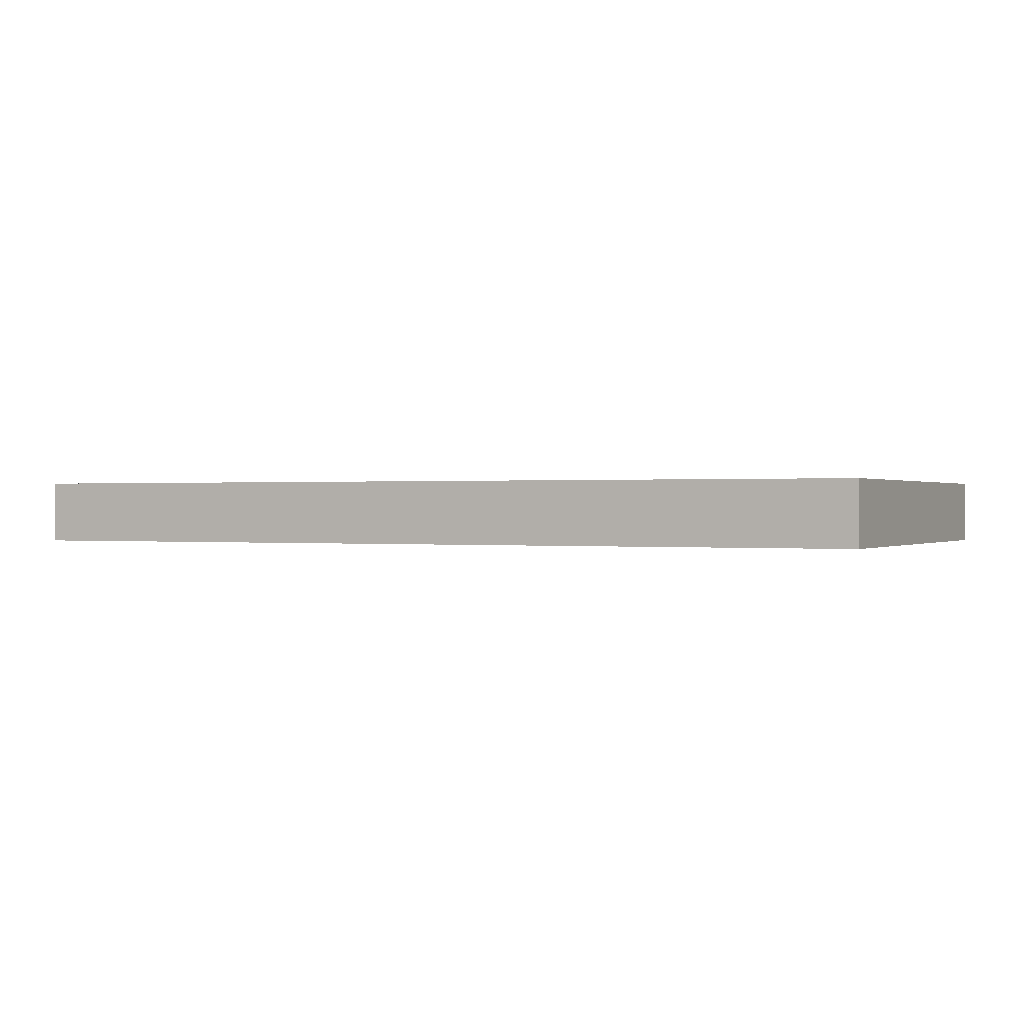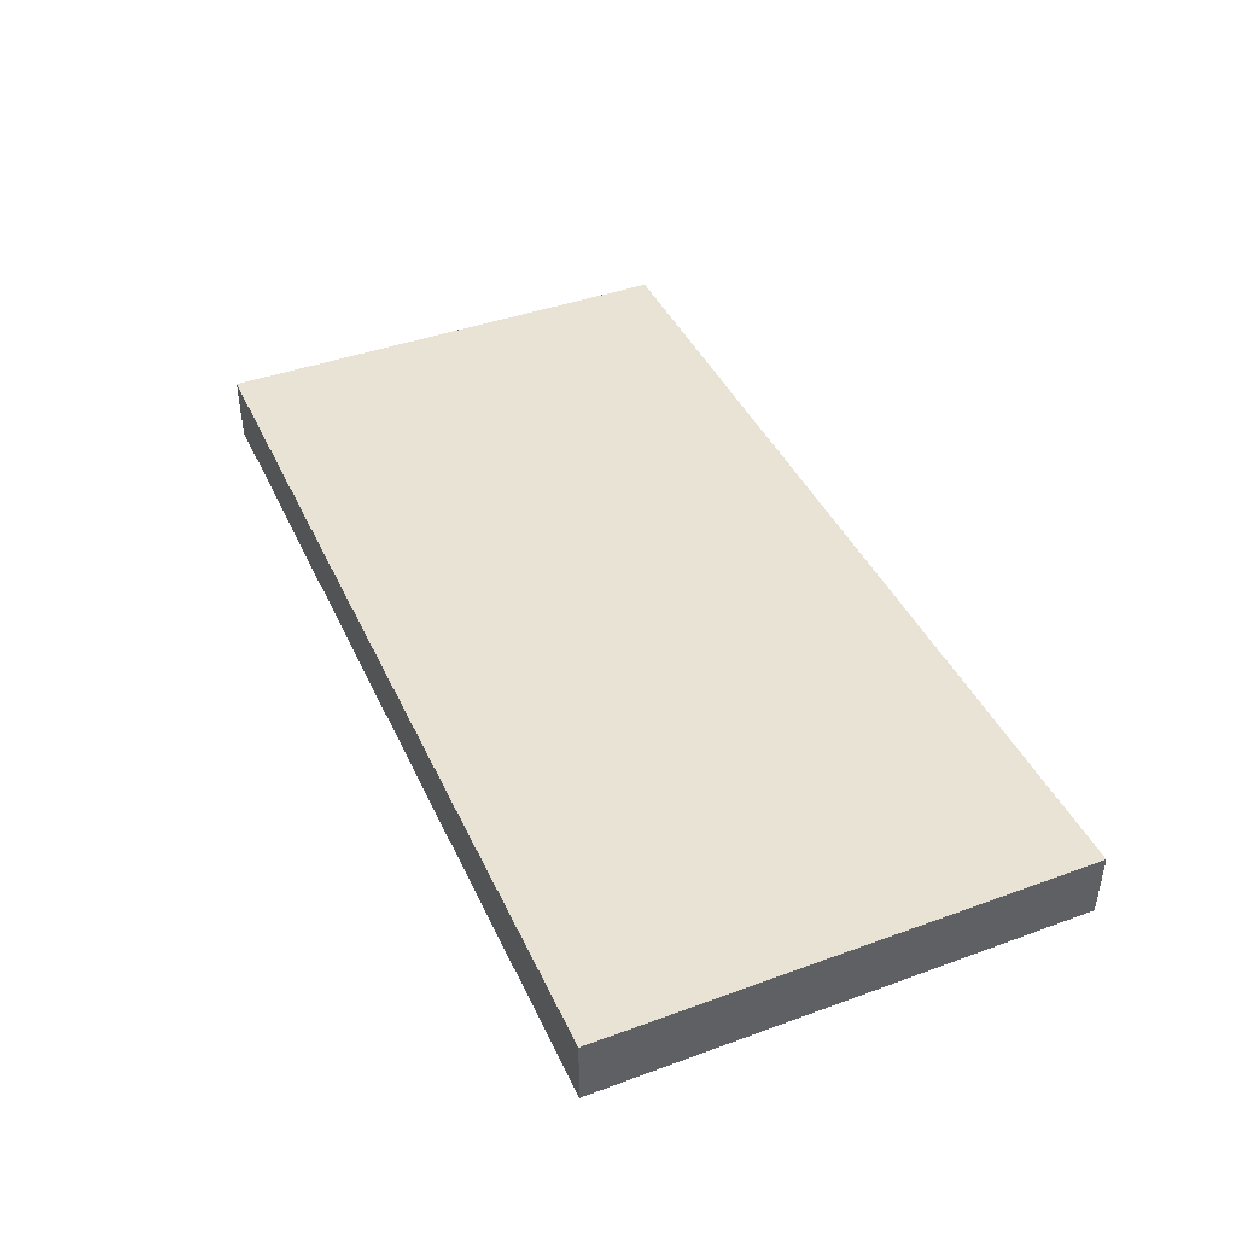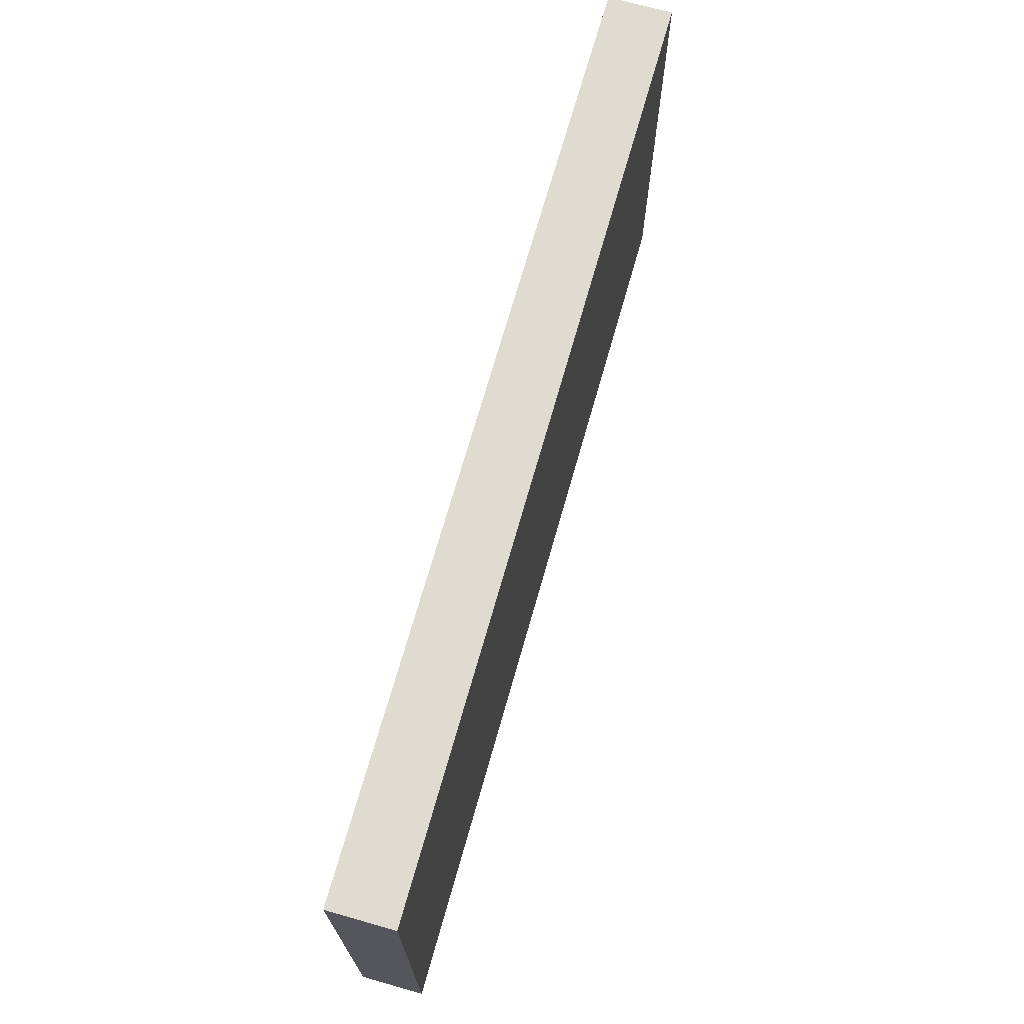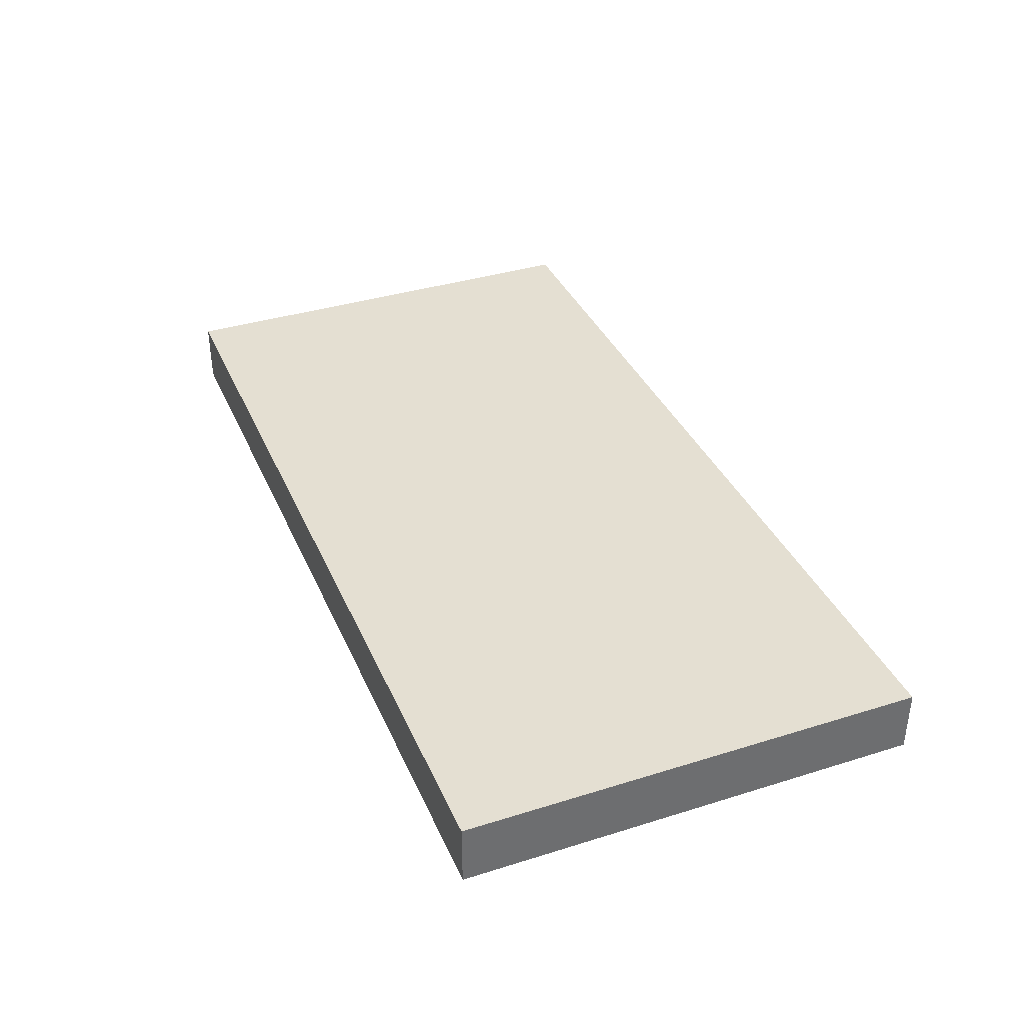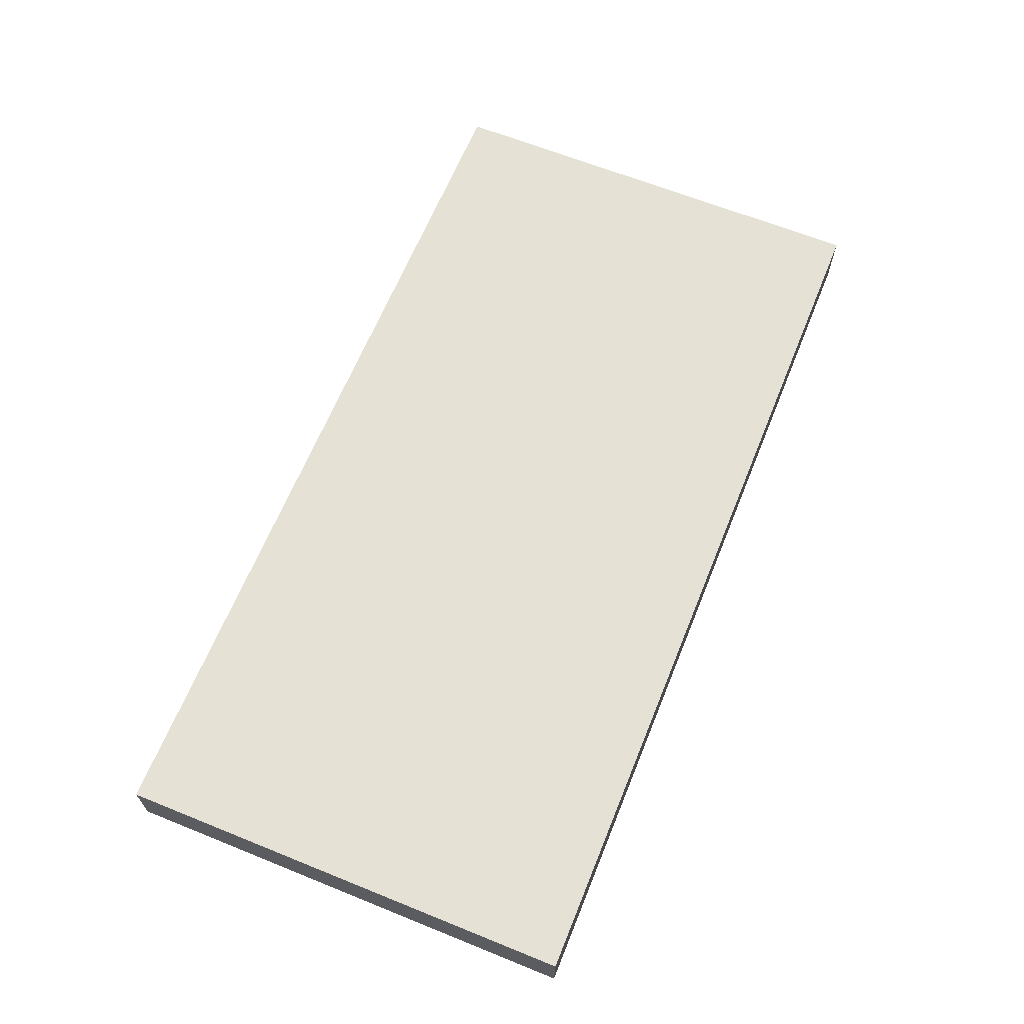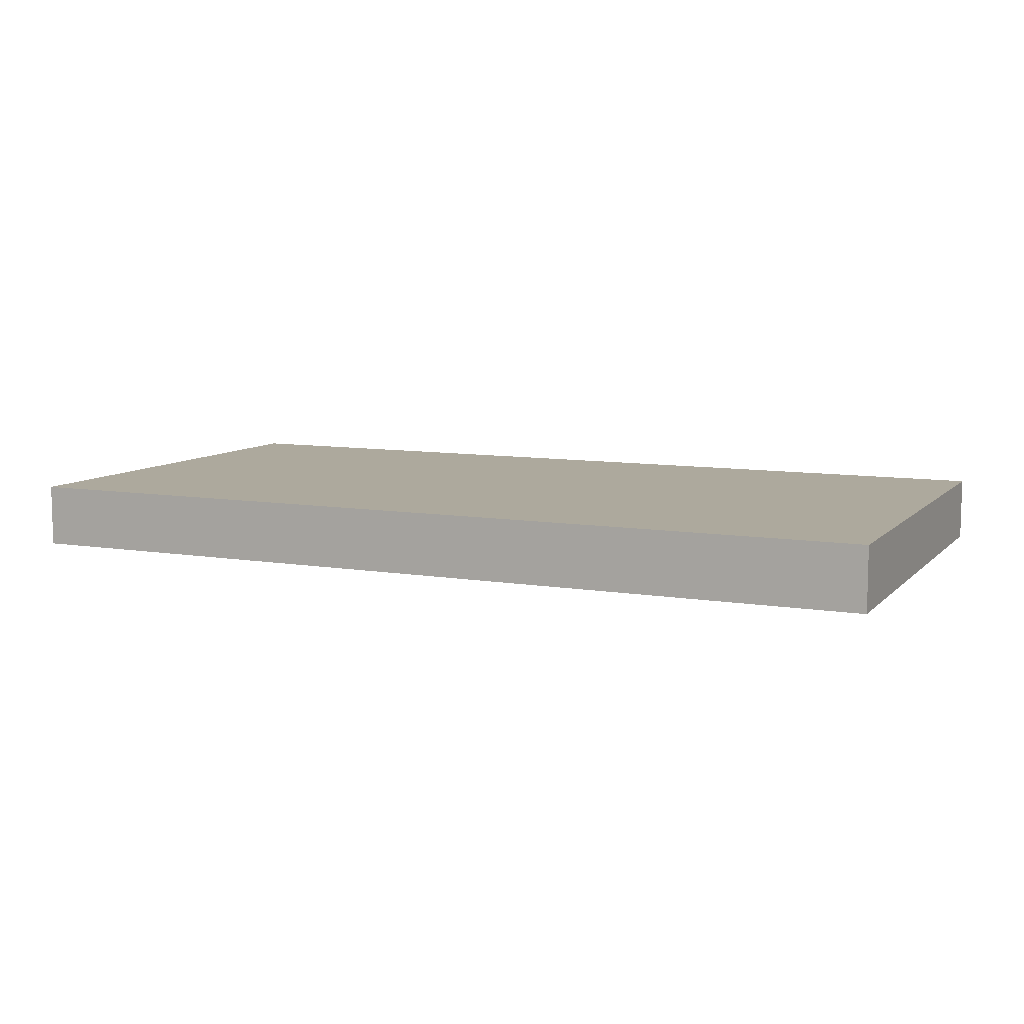
<metadata>
{"format":"obj","ext":"obj","renderer":"f3d","projection":"perspective","resolution":1024,"background":"white","views":[{"elev":0.2,"azim":25.8,"up":"+Z"},{"elev":42.2,"azim":66.4,"up":"+Z"},{"elev":70.1,"azim":-74.2,"up":"+Y"},{"elev":37.1,"azim":68.1,"up":"+Z"},{"elev":64.8,"azim":112.1,"up":"+Z"},{"elev":8.8,"azim":-155.7,"up":"+Z"}]}
</metadata>
<code>
g Mesh1 Model
v 3.45 1.81 -0.24
v 0 1.81 -0
v 0 1.81 -0.24
f 1 2 3
v 3.45 1.81 -0
f 2 1 4
v 3.45 0.06 -0
f 1 5 4
v 3.45 0.06 -0.24
f 5 1 6
v 0 0.06 -0.24
f 1 7 6
f 7 1 3
f 2 7 3
v 0 0.06 -0
f 7 2 8
f 2 5 8
f 5 2 4
f 5 7 8
f 7 5 6

</code>
